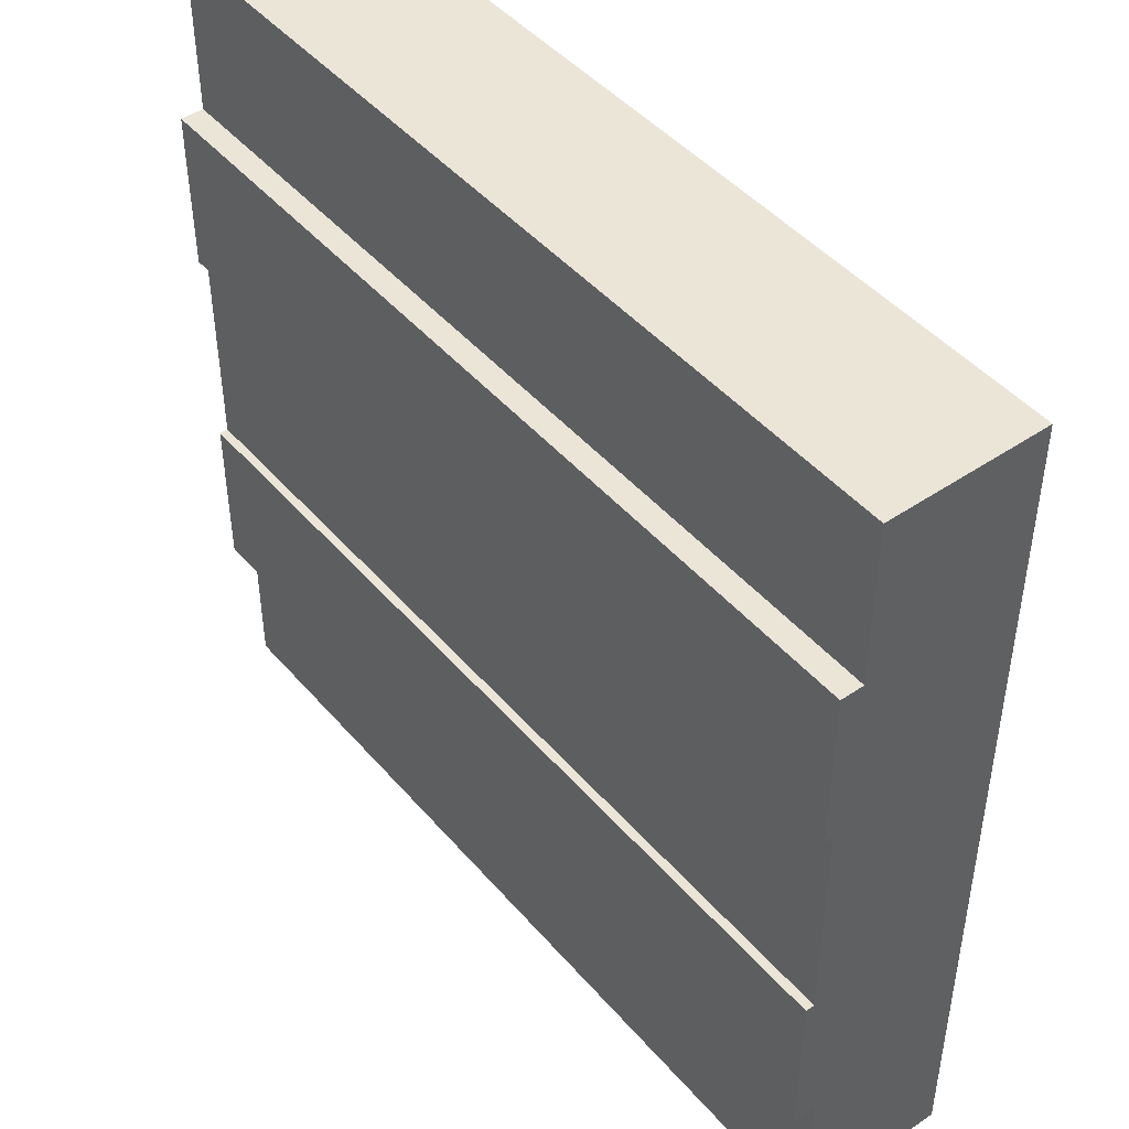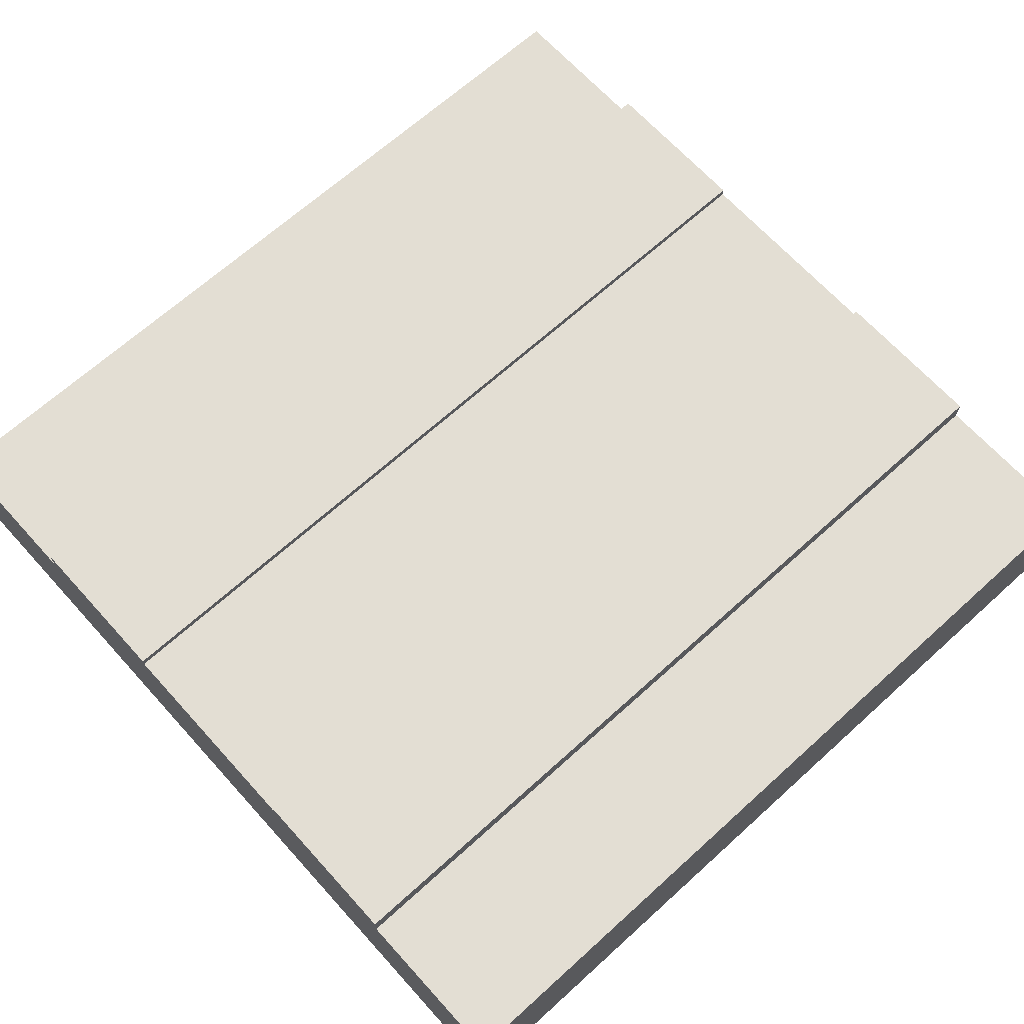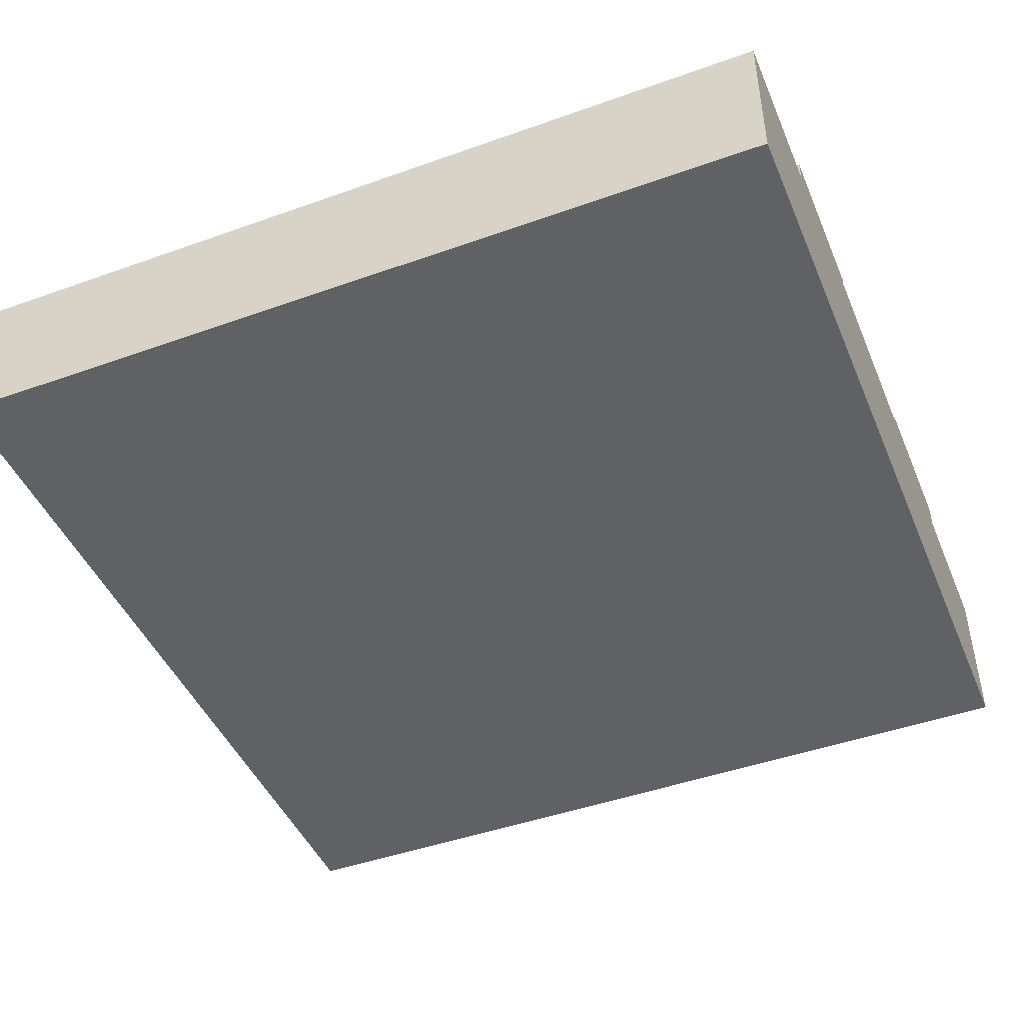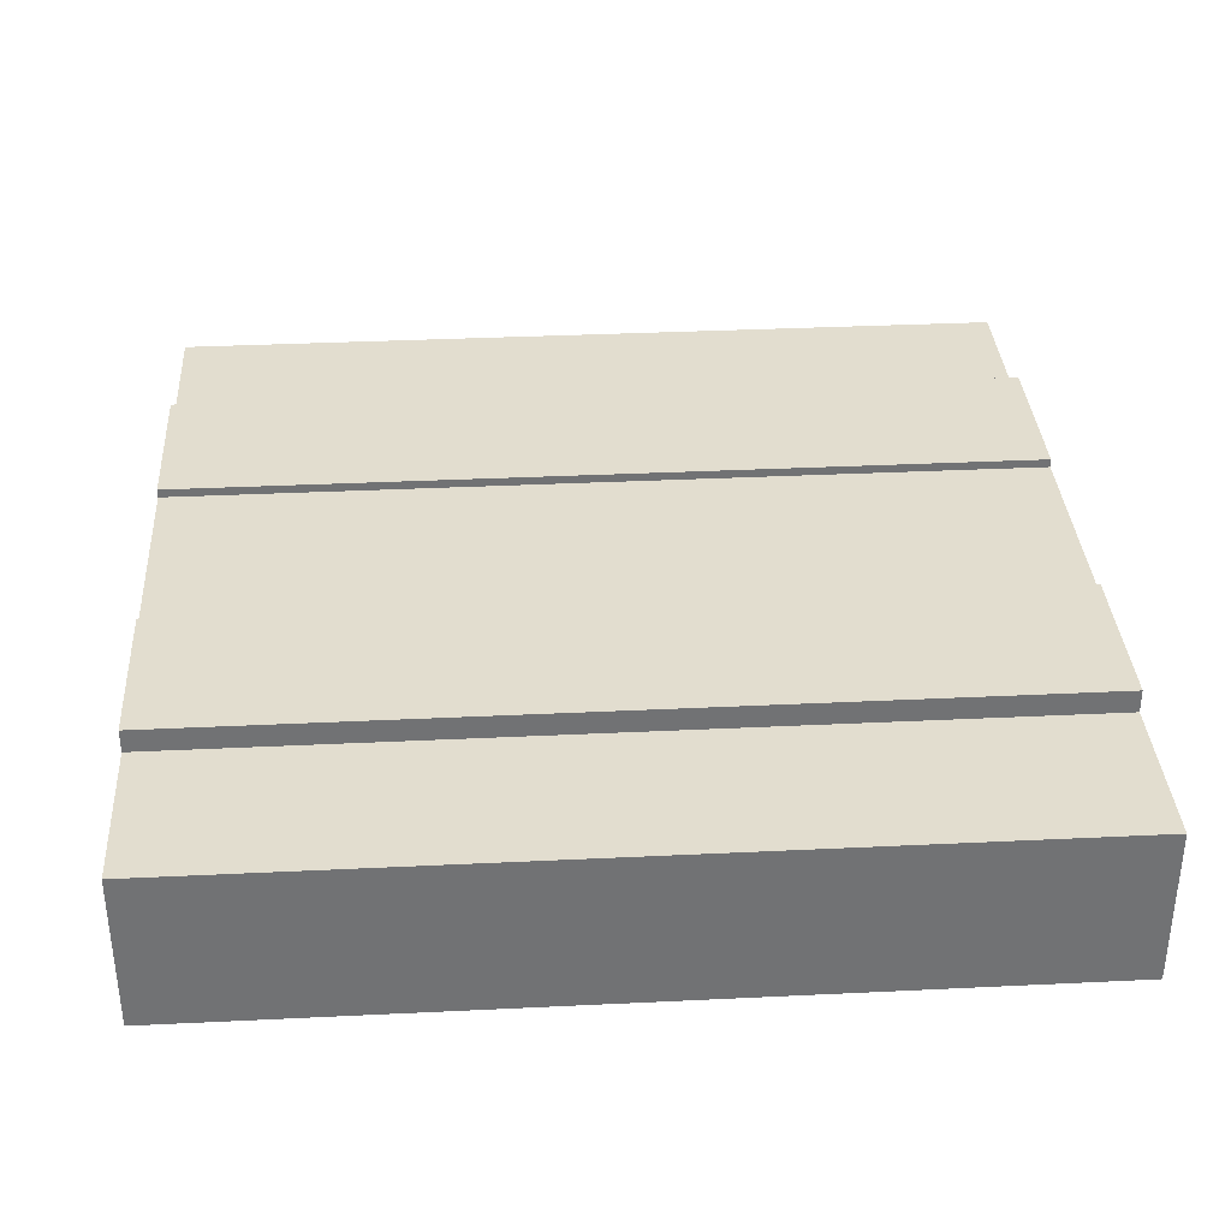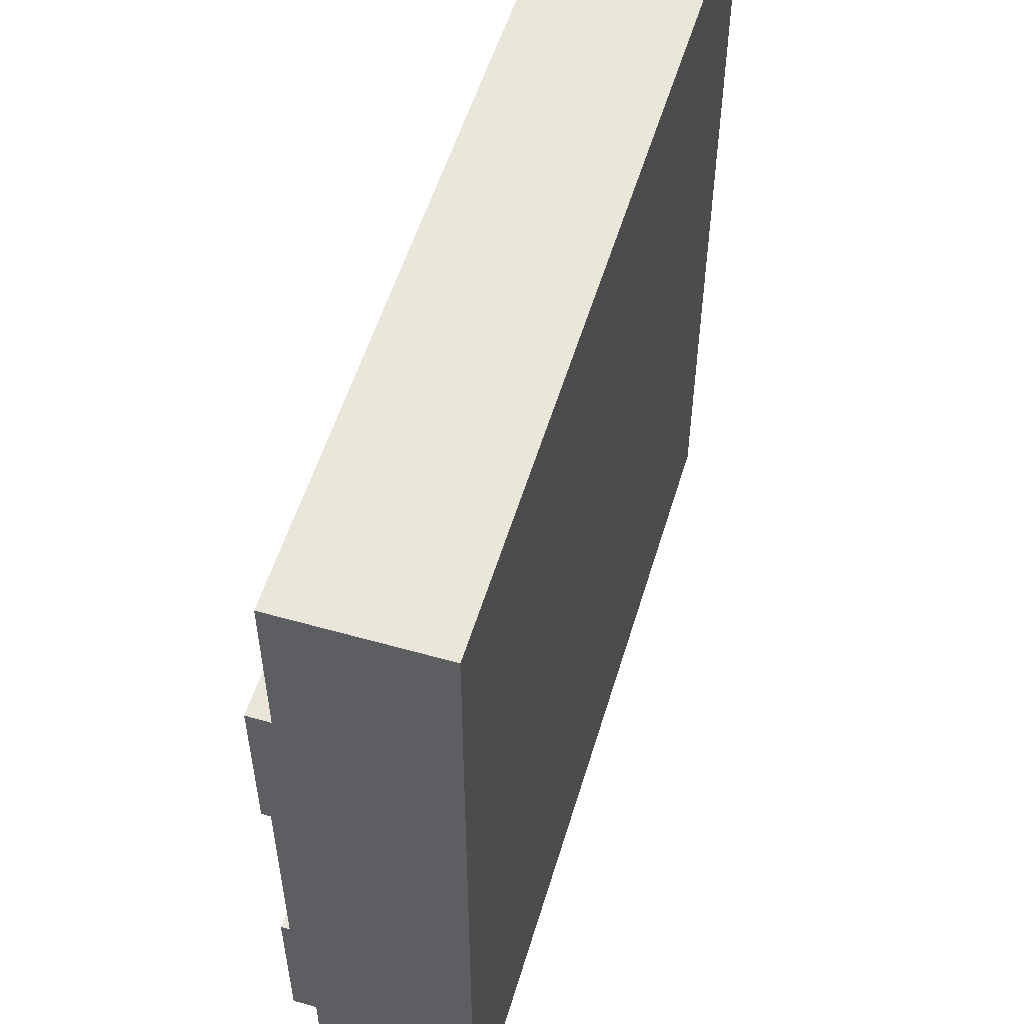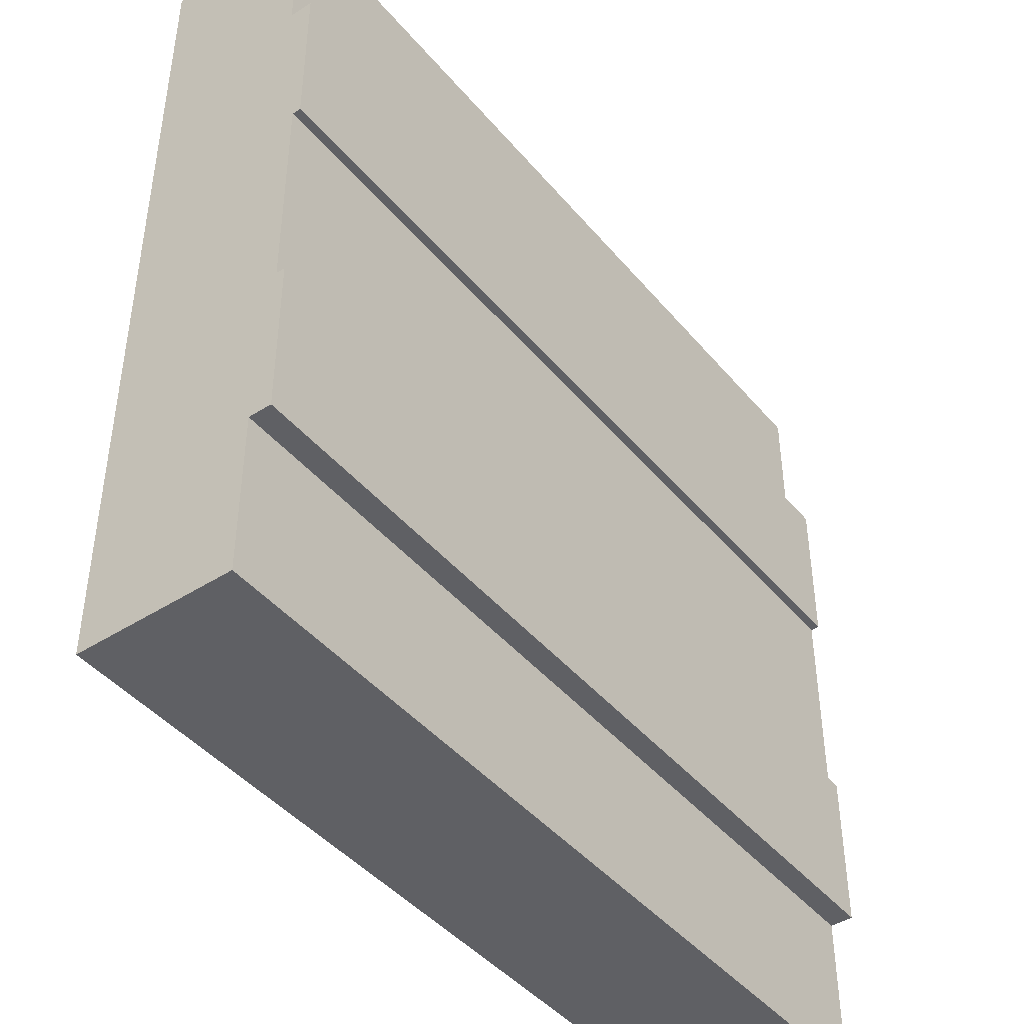
<metadata>
{"format":"obj","ext":"obj","renderer":"f3d","projection":"perspective","resolution":1024,"background":"white","views":[{"elev":45.8,"azim":-128.0,"up":"+Z"},{"elev":67.3,"azim":-42.2,"up":"+Y"},{"elev":-45.7,"azim":-157.7,"up":"+Y"},{"elev":34.9,"azim":-3.7,"up":"+Y"},{"elev":54.7,"azim":-73.3,"up":"+Z"},{"elev":-44.0,"azim":126.9,"up":"+Z"}]}
</metadata>
<code>
o roadTile_160
v 3 0.55 -3
v 3 0 -3
v -1e-06 0 -3
v -1e-06 0.55 -3
v 3 0.55 -2.438
v 3 0 -2.438
v -0 0.55 -2.438
v -0 0 -2.438
v 3 0 -0.5625
v 3 0 -1e-06
v 0 0 -0
v -0 0 -0.5625
v 3 0.63 -2.438
v 3 0.63 -1.875
v 3 0.6 -1.875
v 3 0.3 -1.875
v 3 0.3 -1.125
v 3 0.6 -1.125
v 3 0.63 -1.125
v 3 0.63 -0.5625
v 3 0.55 -0.5625
v -0 0.63 -2.438
v -0 0.63 -1.875
v -0 0.55 -0.5625
v -0 0.63 -0.5625
v -0 0.63 -1.125
v -0 0.6 -1.125
v -0 0.3 -1.125
v -0 0.3 -1.875
v -0 0.6 -1.875
v 0 0.55 0
v 3 0.55 -1e-06
f 2 4 1
f 5 2 1
f 7 1 4
f 8 4 3
f 12 8 6
f 24 11 31
f 21 31 32
f 9 32 10
f 11 32 31
f 2 3 4
f 5 6 2
f 7 5 1
f 8 7 4
f 8 3 2
f 6 9 12
f 9 10 12
f 8 2 6
f 10 11 12
f 24 12 11
f 21 24 31
f 9 21 32
f 11 10 32
f 9 6 17
f 13 7 22
f 13 23 14
f 8 12 29
f 25 21 20
f 25 19 26
f 27 19 18
f 15 23 30
f 6 5 16
f 5 13 15
f 16 5 15
f 13 14 15
f 20 21 18
f 21 9 17
f 18 19 20
f 17 18 21
f 6 16 17
f 13 5 7
f 13 22 23
f 12 24 28
f 24 25 27
f 28 24 27
f 25 26 27
f 22 7 30
f 7 8 29
f 30 23 22
f 29 30 7
f 12 28 29
f 25 24 21
f 25 20 19
f 27 26 19
f 15 14 23
f 18 30 27
f 17 15 18
f 29 27 30
f 18 15 30
f 17 16 15
f 29 28 27

</code>
